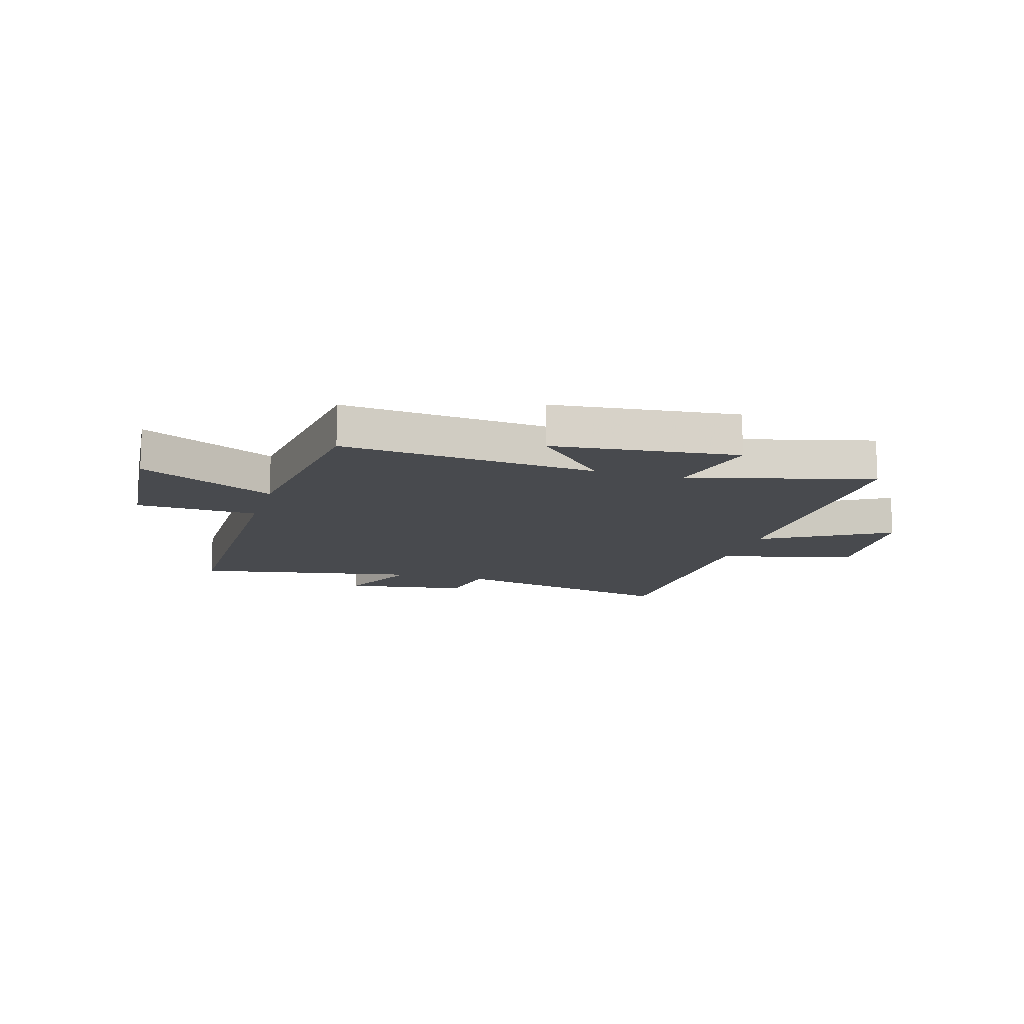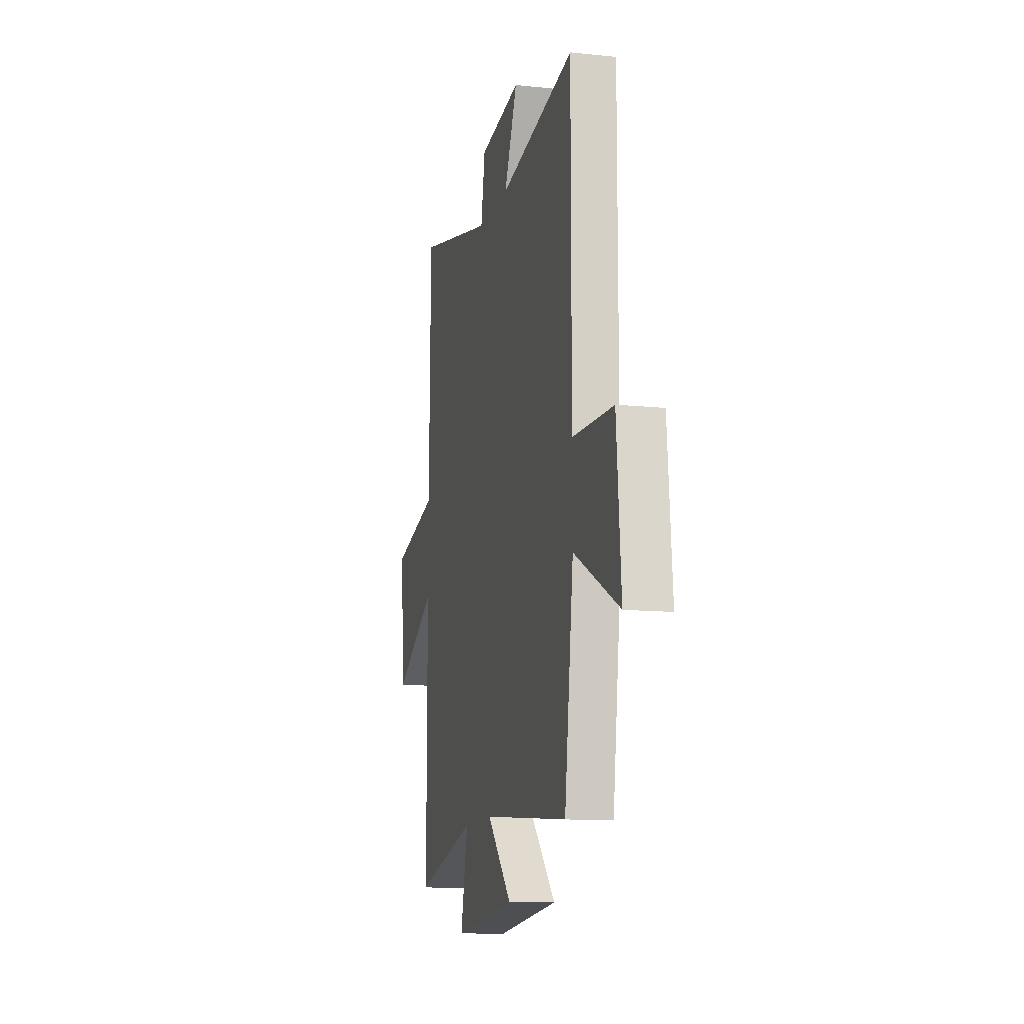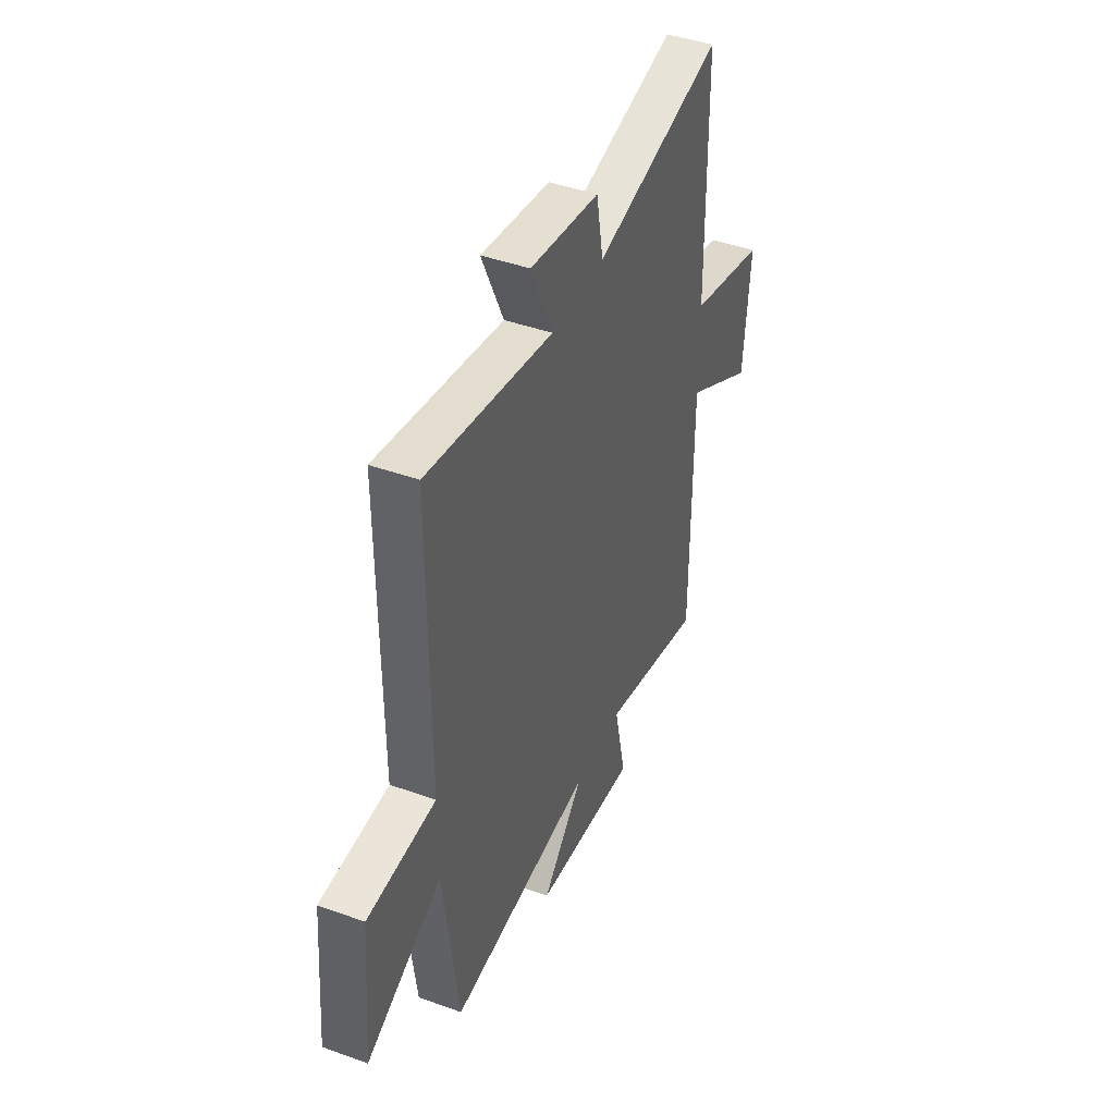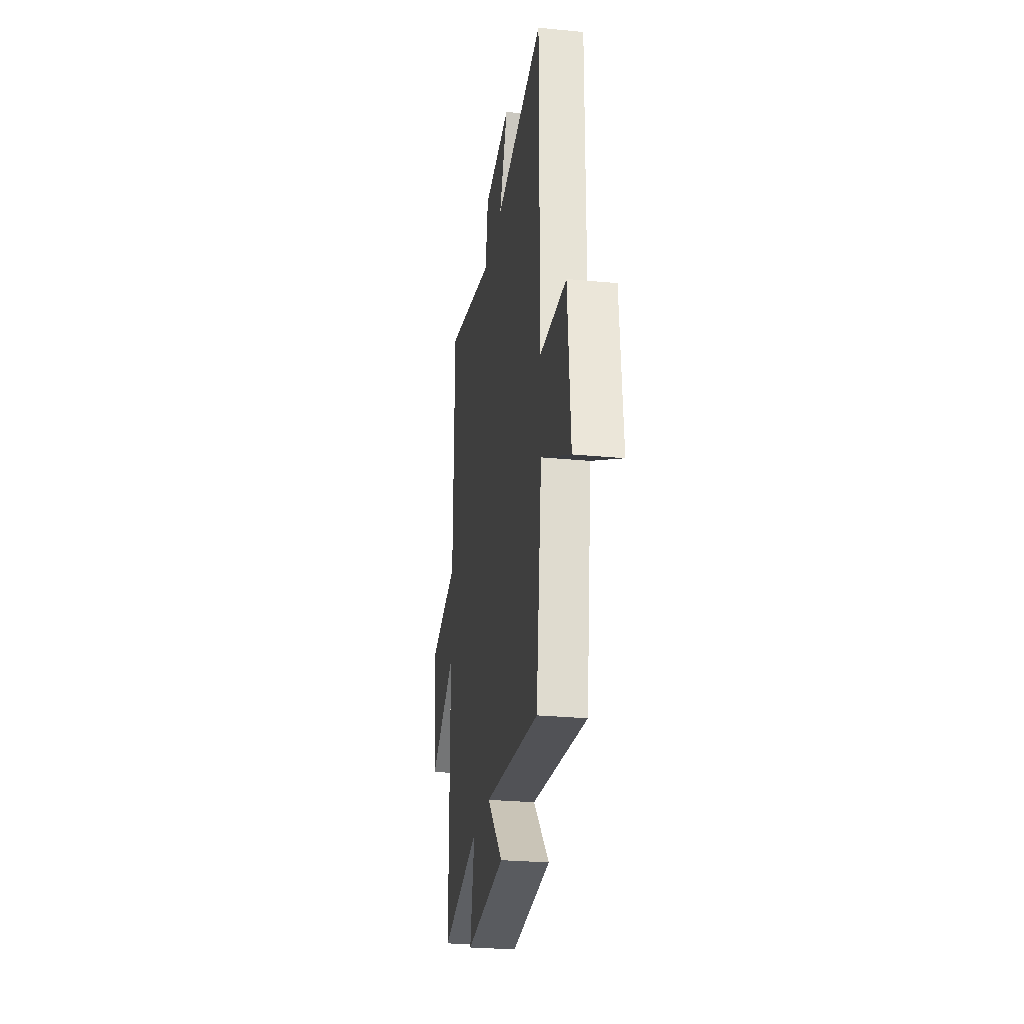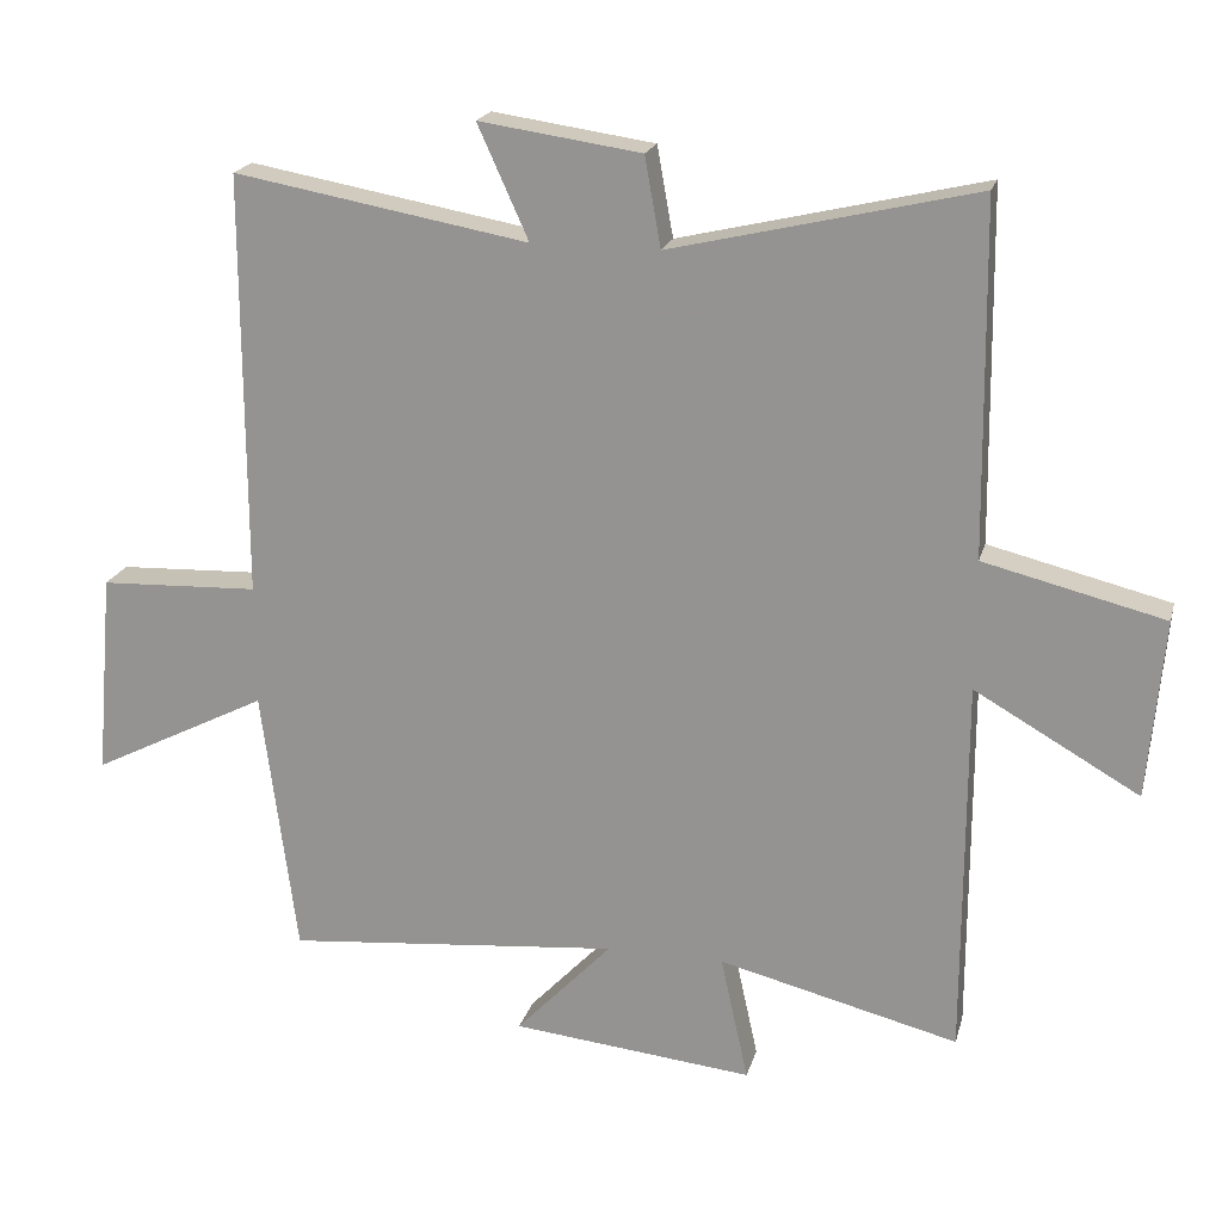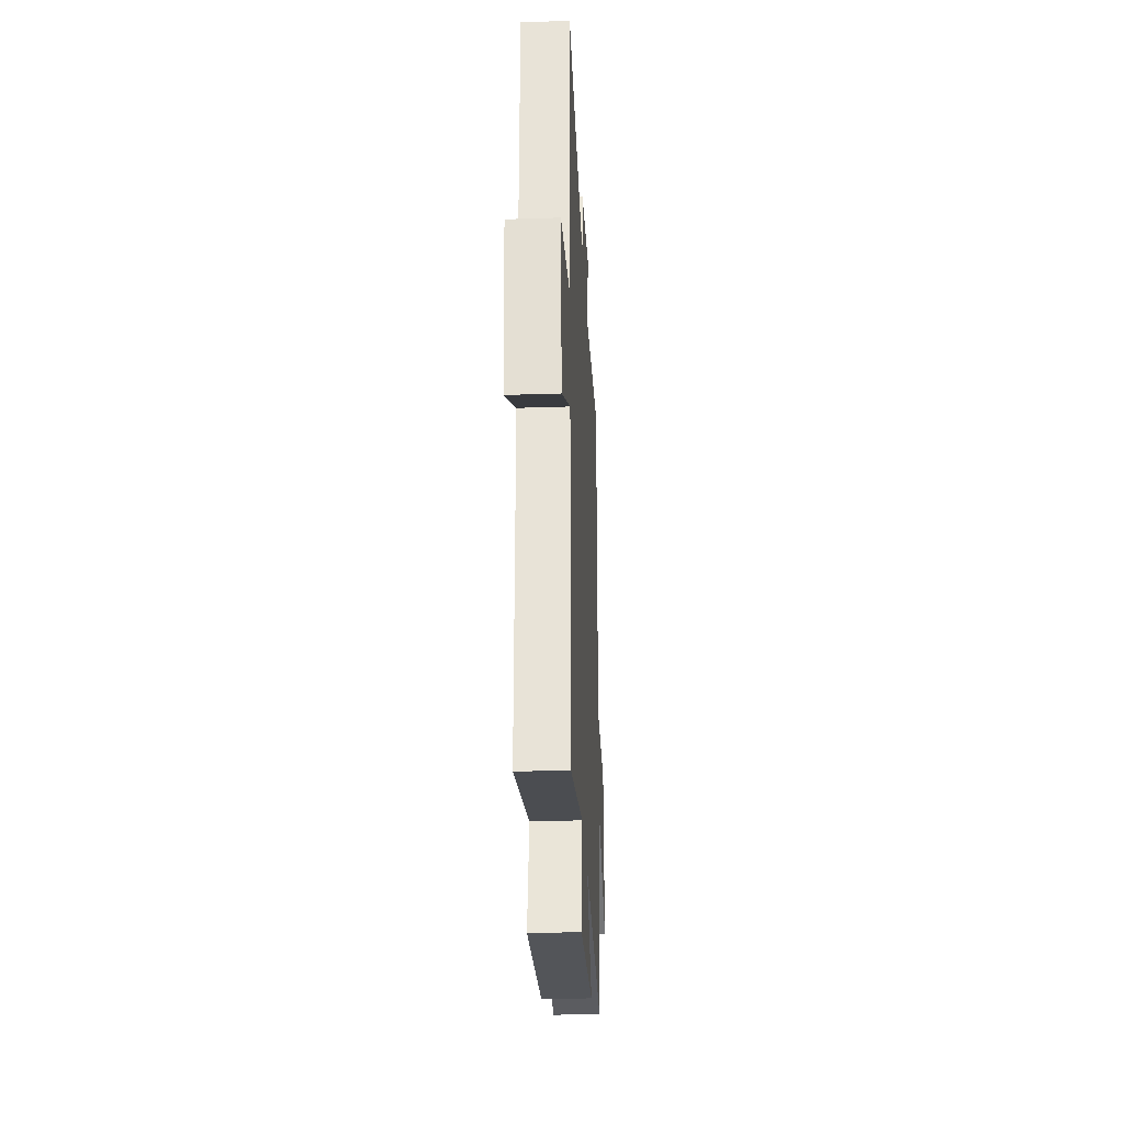
<metadata>
{"format":"obj","ext":"obj","renderer":"f3d","projection":"perspective","resolution":1024,"background":"white","views":[{"elev":-12.8,"azim":163.7,"up":"+Y"},{"elev":-12.3,"azim":76.3,"up":"+Z"},{"elev":43.5,"azim":113.0,"up":"+Z"},{"elev":-26.6,"azim":81.4,"up":"+Z"},{"elev":19.9,"azim":-165.9,"up":"+Z"},{"elev":-29.8,"azim":-87.2,"up":"+Z"}]}
</metadata>
<code>
v 0.452 0.07 -0.543
v -0.008 0.07 -0.5
v 0.124 0.07 -0.639
v -0.208 0.07 -0.673
v -0.17 0.07 -0.5
v -0.499 0.07 -0.582
v -0.5 0.07 -0.062
v -0.726 0.07 -0.191
v -0.748 0.07 0.055
v -0.5 0.07 0.116
v -0.494 0.07 0.598
v -0.077 0.07 0.5
v -0.055 0.07 0.623
v 0.167 0.07 0.655
v 0.097 0.07 0.5
v 0.501 0.07 0.572
v 0.5 0.07 -0.009
v 0.719 0.07 -0.018
v 0.743 0.07 -0.298
v 0.5 0.07 -0.175
v 0.452 0 -0.543
v -0.008 0 -0.5
v 0.124 0 -0.639
v -0.208 0 -0.673
v -0.17 0 -0.5
v -0.499 0 -0.582
v -0.5 0 -0.062
v -0.726 0 -0.191
v -0.748 0 0.055
v -0.5 0 0.116
v -0.494 0 0.598
v -0.077 0 0.5
v -0.055 0 0.623
v 0.167 0 0.655
v 0.097 0 0.5
v 0.501 0 0.572
v 0.5 0 -0.009
v 0.719 0 -0.018
v 0.743 0 -0.298
v 0.5 0 -0.175
f 17 18 19 20
f 17 20 1 2
f 15 16 17 2
f 12 13 14 15
f 12 15 2
f 10 11 12 2
f 7 8 9 10
f 5 6 7 10
f 5 10 2
f 2 3 4 5
f 40 39 38 37
f 22 21 40 37
f 22 37 36 35
f 35 34 33 32
f 22 35 32
f 22 32 31 30
f 30 29 28 27
f 30 27 26 25
f 22 30 25
f 25 24 23 22
f 1 21 22 2
f 2 22 23 3
f 3 23 24 4
f 4 24 25 5
f 5 25 26 6
f 6 26 27 7
f 7 27 28 8
f 8 28 29 9
f 9 29 30 10
f 10 30 31 11
f 11 31 32 12
f 12 32 33 13
f 13 33 34 14
f 14 34 35 15
f 15 35 36 16
f 16 36 37 17
f 17 37 38 18
f 18 38 39 19
f 19 39 40 20
f 20 40 21 1

</code>
